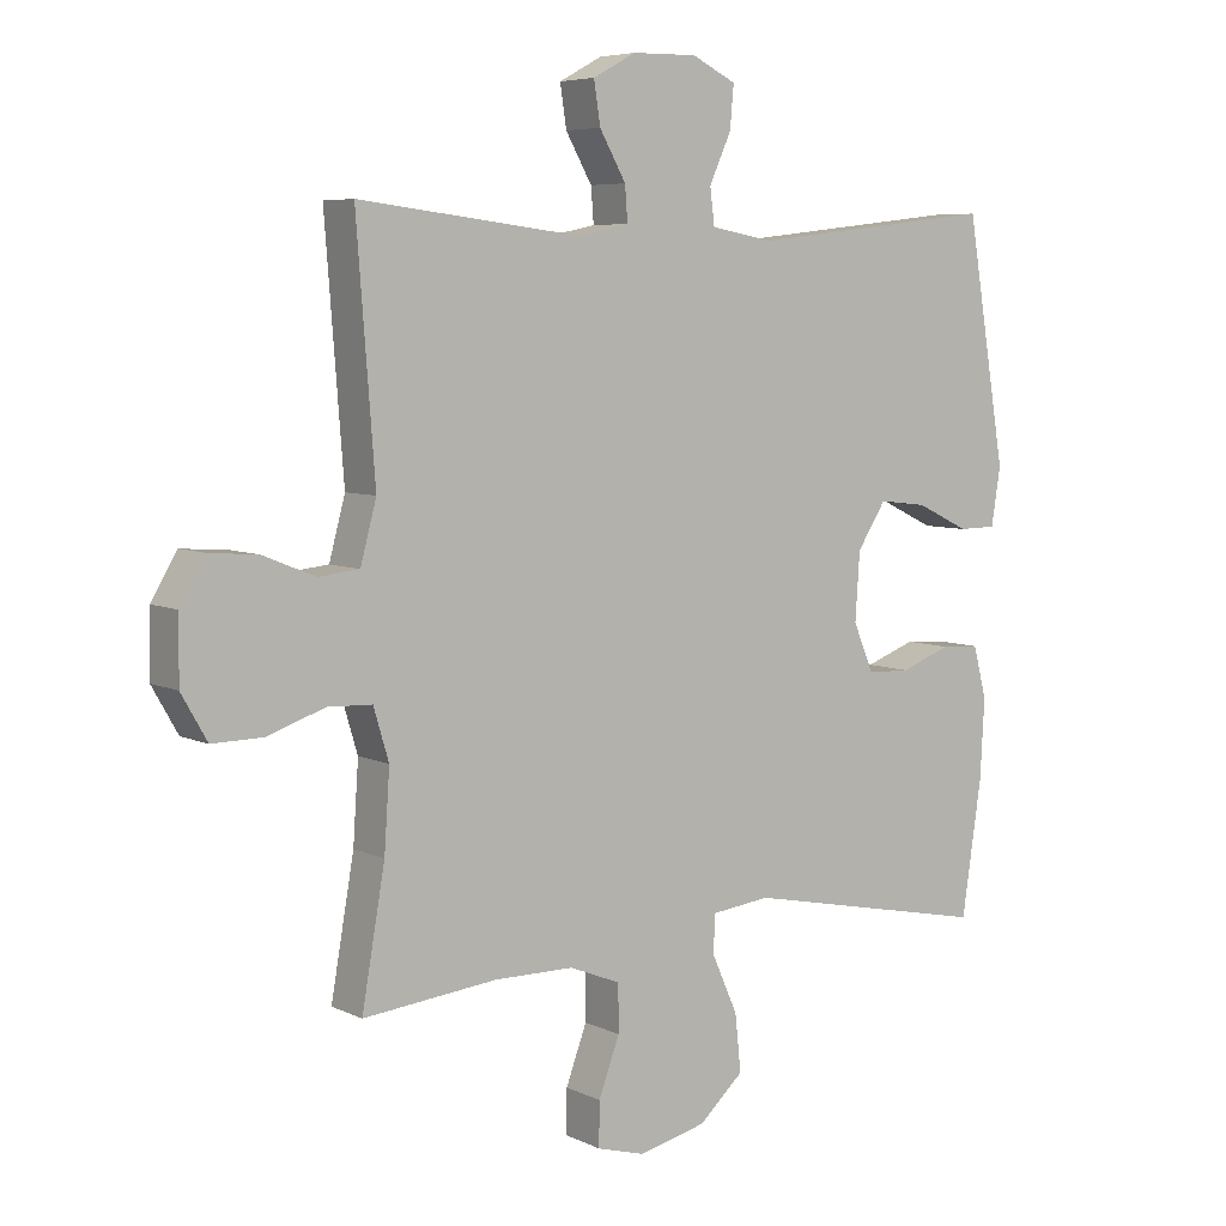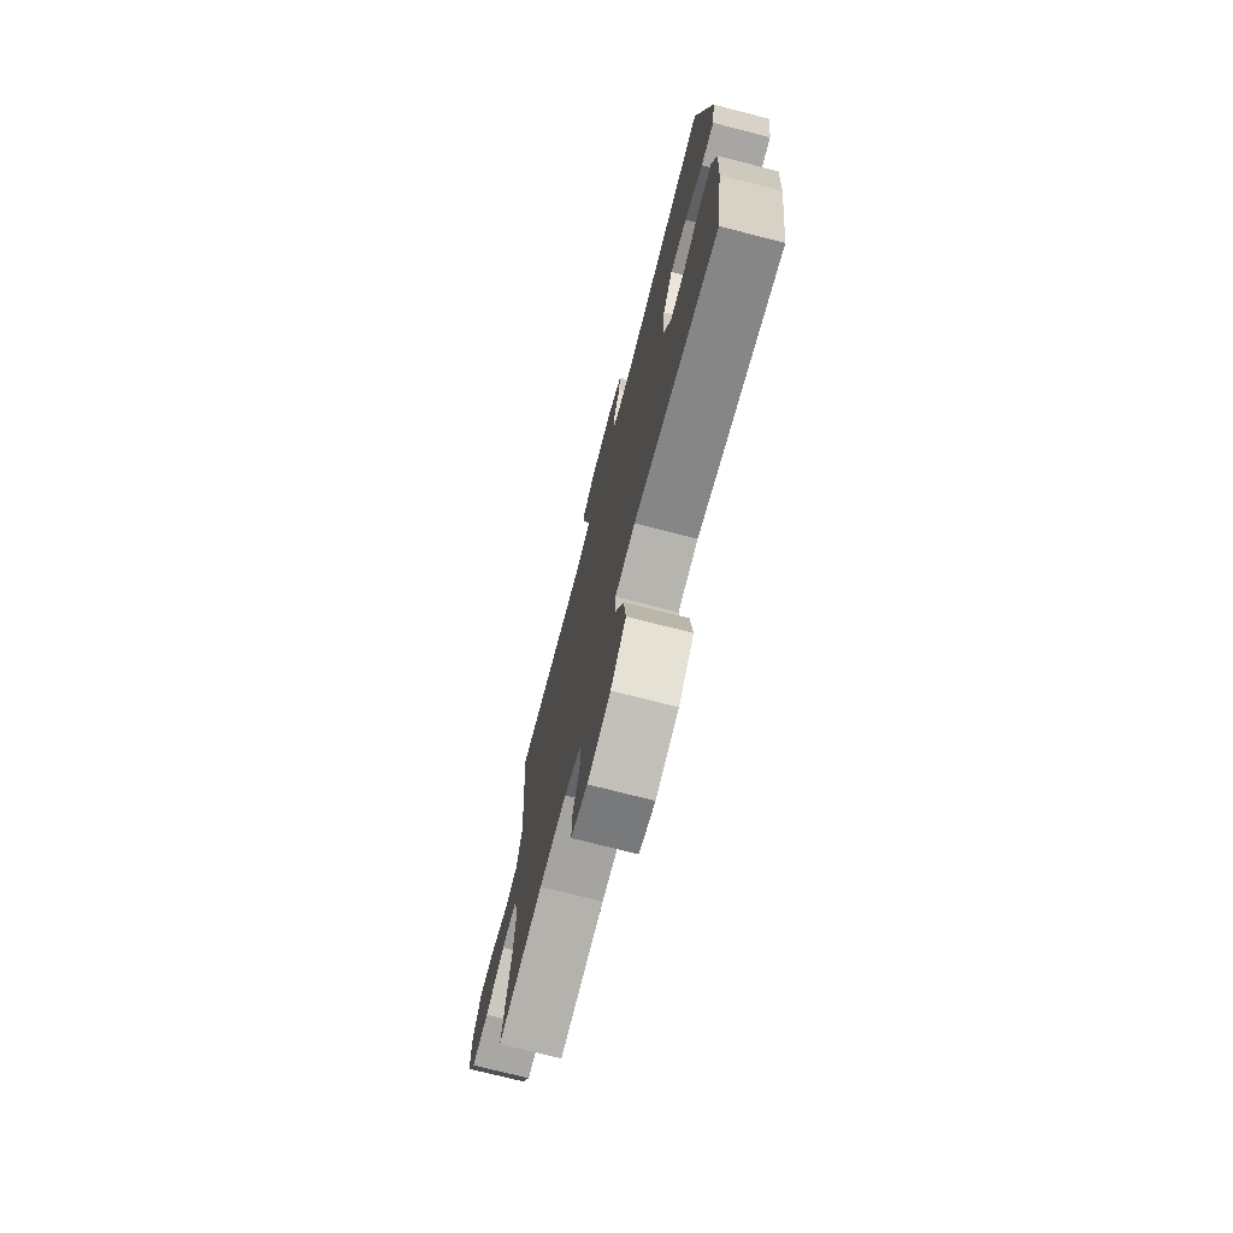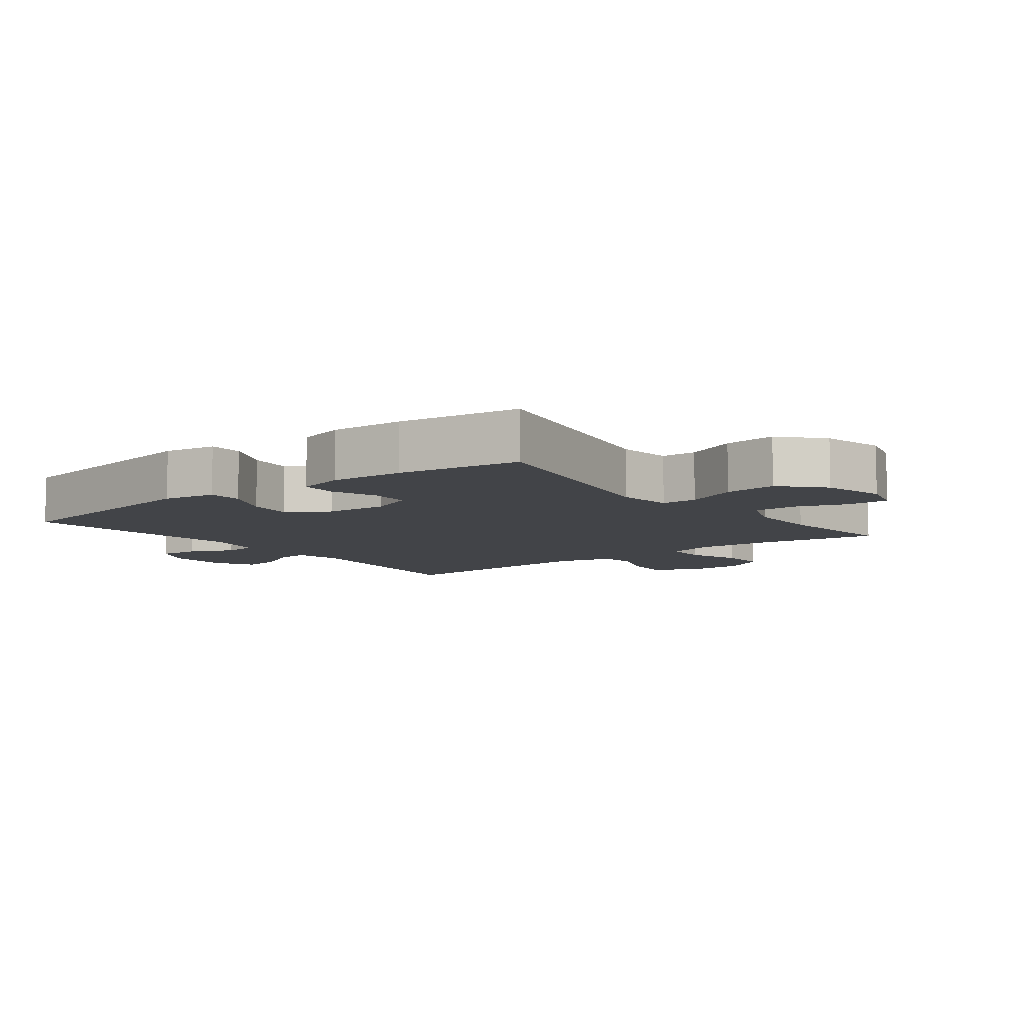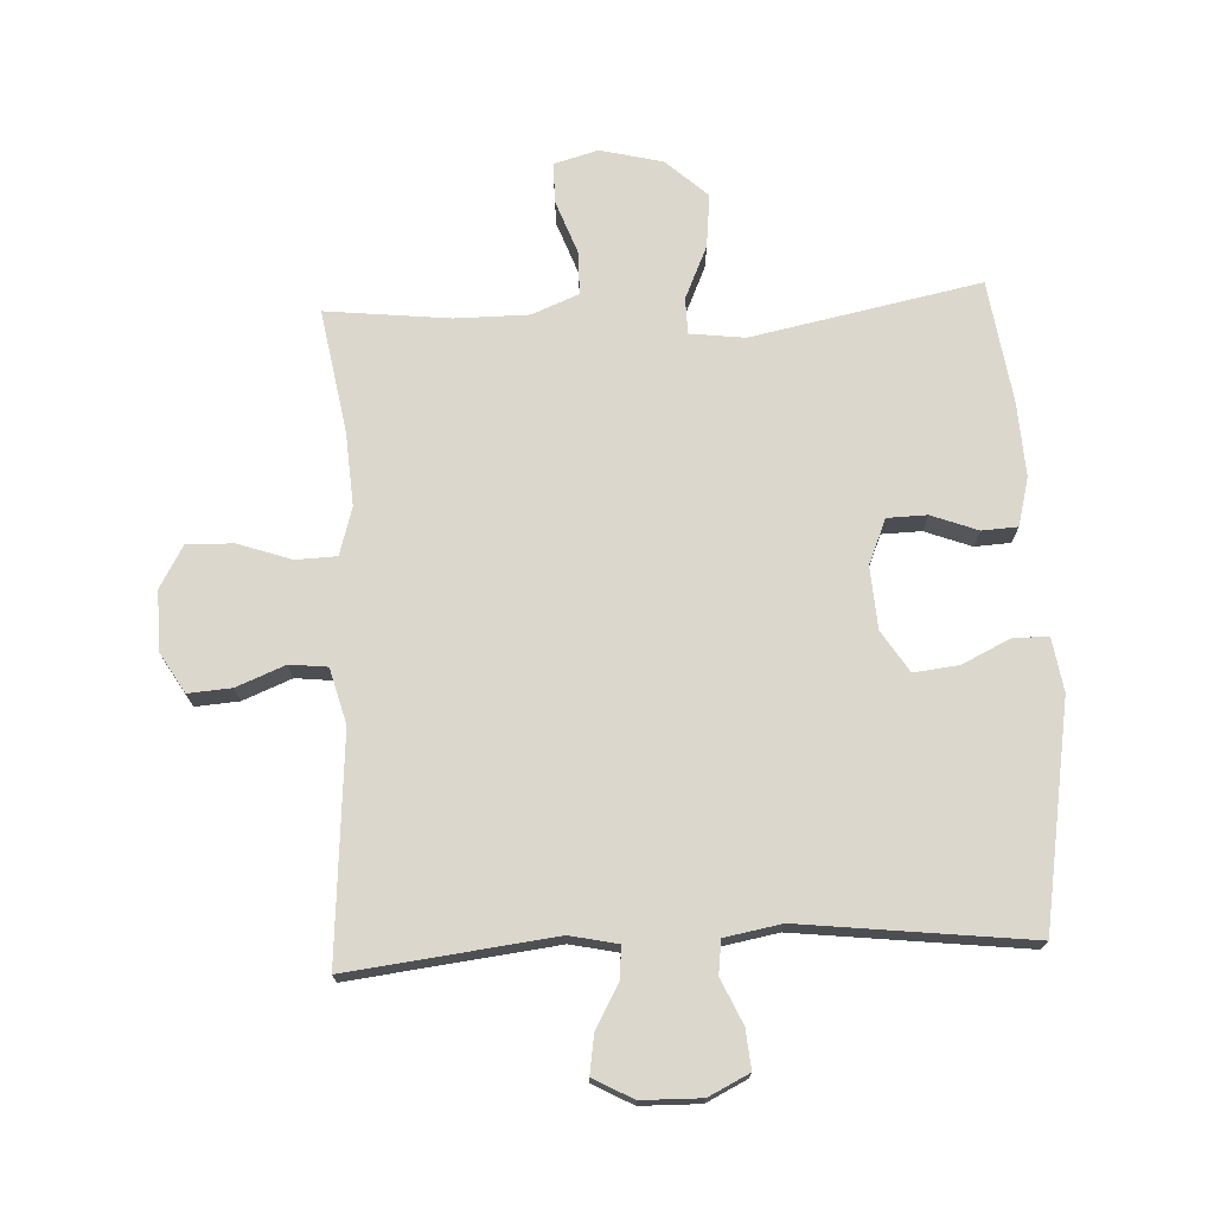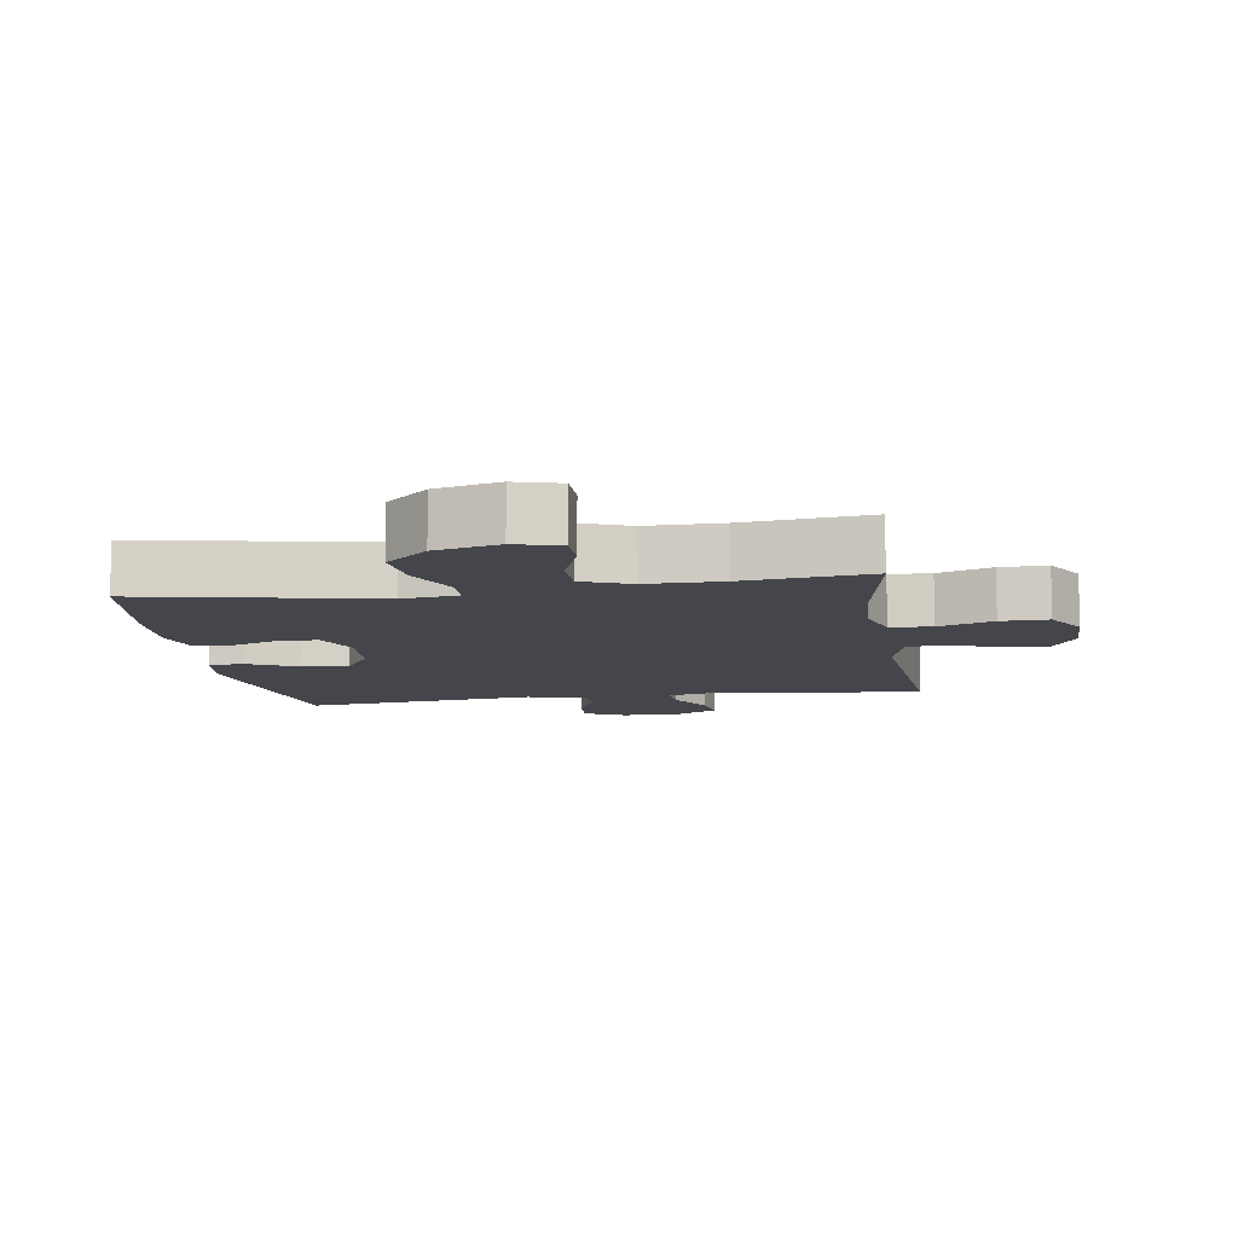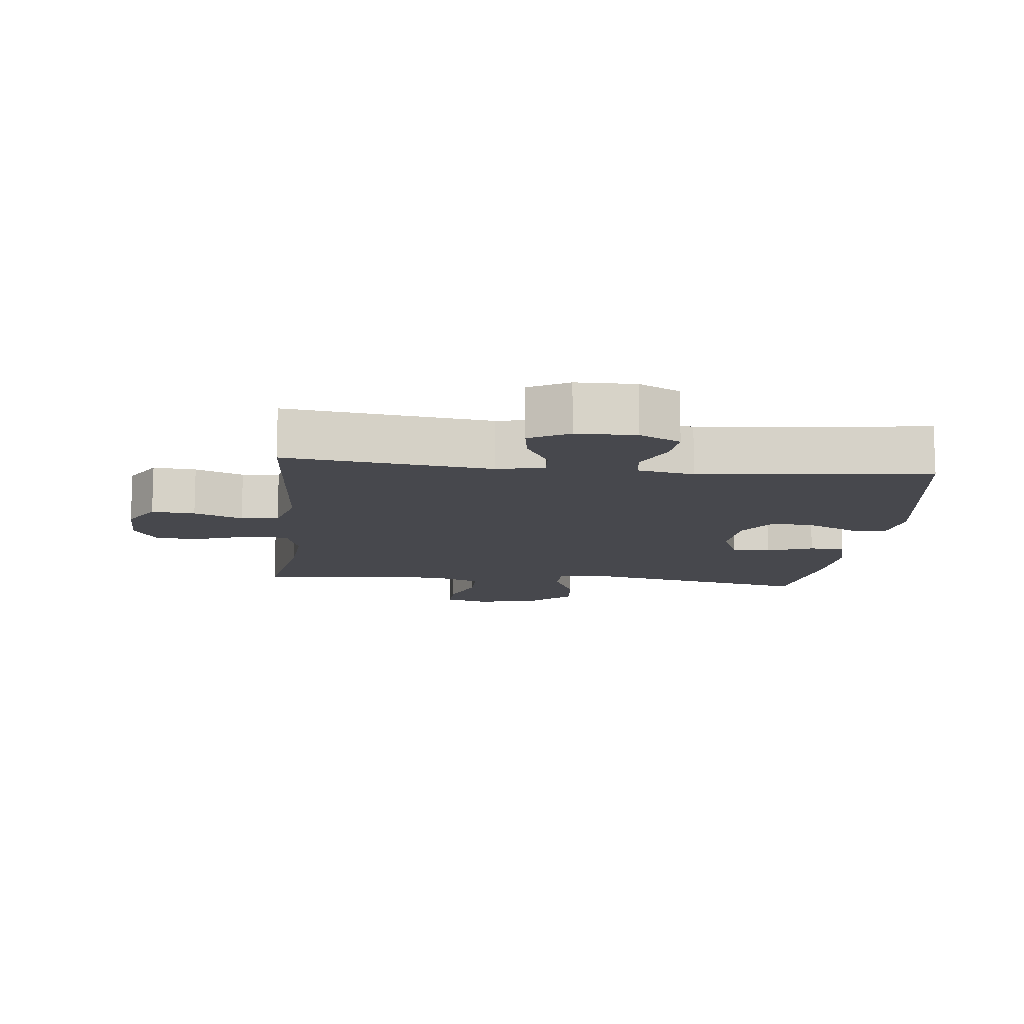
<metadata>
{"format":"obj","ext":"obj","renderer":"f3d","projection":"perspective","resolution":1024,"background":"white","views":[{"elev":6.2,"azim":-35.8,"up":"+Z"},{"elev":-73.4,"azim":75.6,"up":"+Z"},{"elev":-8.1,"azim":127.8,"up":"+Y"},{"elev":73.1,"azim":-2.7,"up":"+Y"},{"elev":-10.1,"azim":-171.1,"up":"+Y"},{"elev":-11.9,"azim":-6.3,"up":"+Y"}]}
</metadata>
<code>
o path9132
v -0.2747 0.0375 -0.4736
v -0.1573 0.0375 -0.4741
v -0.08231 0.0375 -0.5042
v -0.08182 0.0375 -0.5736
v -0.1128 0.0375 -0.6575
v -0.1134 0.0375 -0.7226
v -0.04283 0.0375 -0.7425
v 0.05691 0.0375 -0.7183
v 0.1229 0.0375 -0.6583
v 0.1139 0.0375 -0.5738
v 0.07617 0.0375 -0.4892
v 0.07756 0.0375 -0.4321
v 0.165 0.0375 -0.4215
v 0.5296 0.0375 -0.4948
v 0.5586 0.0375 -0.2977
v 0.5651 0.0375 -0.18
v 0.5451 0.0375 -0.1037
v 0.4881 0.0375 -0.1005
v 0.4142 0.0375 -0.1283
v 0.3508 0.0375 -0.1265
v 0.3208 0.0375 -0.05508
v 0.3276 0.0375 0.04452
v 0.3698 0.0375 0.1104
v 0.4415 0.0375 0.102
v 0.5192 0.0375 0.06482
v 0.5748 0.0375 0.06567
v 0.5884 0.0375 0.1508
v 0.5296 0.0375 0.5069
v 0.1629 0.0375 0.4648
v 0.07232 0.0375 0.4815
v 0.06566 0.0375 0.5349
v 0.0979 0.0375 0.6061
v 0.1036 0.0375 0.6687
v 0.03833 0.0375 0.701
v -0.05698 0.0375 0.6995
v -0.1203 0.0375 0.6652
v -0.1108 0.0375 0.6034
v -0.07185 0.0375 0.5346
v -0.06797 0.0375 0.4833
v -0.144 0.0375 0.4672
v -0.4723 0.0375 0.5069
v -0.4453 0.0375 0.1502
v -0.4688 0.0375 0.06207
v -0.529 0.0375 0.05558
v -0.6067 0.0375 0.08686
v -0.676 0.0375 0.09204
v -0.7145 0.0375 0.02776
v -0.716 0.0375 -0.06724
v -0.6779 0.0375 -0.1337
v -0.6034 0.0375 -0.1323
v -0.518 0.0375 -0.1029
v -0.4528 0.0375 -0.1053
v -0.4302 0.0375 -0.181
v -0.4383 0.0375 -0.2983
v -0.4723 0.0375 -0.4948
v -0.2747 -0.0375 -0.4736
v -0.1573 -0.0375 -0.4741
v -0.08231 -0.0375 -0.5042
v -0.08182 -0.0375 -0.5736
v -0.1128 -0.0375 -0.6575
v -0.1134 -0.0375 -0.7226
v -0.04283 -0.0375 -0.7425
v 0.05691 -0.0375 -0.7183
v 0.1229 -0.0375 -0.6583
v 0.1139 -0.0375 -0.5738
v 0.07617 -0.0375 -0.4892
v 0.07756 -0.0375 -0.4321
v 0.165 -0.0375 -0.4215
v 0.5296 -0.0375 -0.4948
v 0.5586 -0.0375 -0.2977
v 0.5651 -0.0375 -0.18
v 0.5451 -0.0375 -0.1037
v 0.4881 -0.0375 -0.1005
v 0.4142 -0.0375 -0.1283
v 0.3508 -0.0375 -0.1265
v 0.3208 -0.0375 -0.05508
v 0.3276 -0.0375 0.04452
v 0.3698 -0.0375 0.1104
v 0.4415 -0.0375 0.102
v 0.5192 -0.0375 0.06482
v 0.5748 -0.0375 0.06567
v 0.5884 -0.0375 0.1508
v 0.5296 -0.0375 0.5069
v 0.1629 -0.0375 0.4648
v 0.07232 -0.0375 0.4815
v 0.06566 -0.0375 0.5349
v 0.0979 -0.0375 0.6061
v 0.1036 -0.0375 0.6687
v 0.03833 -0.0375 0.701
v -0.05698 -0.0375 0.6995
v -0.1203 -0.0375 0.6652
v -0.1108 -0.0375 0.6034
v -0.07185 -0.0375 0.5346
v -0.06797 -0.0375 0.4833
v -0.144 -0.0375 0.4672
v -0.4723 -0.0375 0.5069
v -0.4453 -0.0375 0.1502
v -0.4688 -0.0375 0.06207
v -0.529 -0.0375 0.05558
v -0.6067 -0.0375 0.08686
v -0.676 -0.0375 0.09204
v -0.7145 -0.0375 0.02776
v -0.716 -0.0375 -0.06724
v -0.6779 -0.0375 -0.1337
v -0.6034 -0.0375 -0.1323
v -0.518 -0.0375 -0.1029
v -0.4528 -0.0375 -0.1053
v -0.4302 -0.0375 -0.181
v -0.4383 -0.0375 -0.2983
v -0.4723 -0.0375 -0.4948
v -0.1134 0.0375 -0.7226
v -0.1134 0.0375 -0.7226
v -0.04283 0.0375 -0.7425
v 0.05691 0.0375 -0.7183
v -0.1128 0.0375 -0.6575
v 0.1229 0.0375 -0.6583
v 0.1139 0.0375 -0.5738
v -0.08182 0.0375 -0.5736
v 0.07617 0.0375 -0.4892
v -0.08231 0.0375 -0.5042
v -0.08231 0.0375 -0.5042
v -0.1573 0.0375 -0.4741
v 0.07756 0.0375 -0.4321
v 0.07756 0.0375 -0.4321
v -0.4723 0.0375 -0.4948
v -0.4723 0.0375 -0.4948
v -0.2747 0.0375 -0.4736
v 0.165 0.0375 -0.4215
v 0.5296 0.0375 -0.4948
v 0.5296 0.0375 -0.4948
v -0.4383 0.0375 -0.2983
v 0.5586 0.0375 -0.2977
v -0.4302 0.0375 -0.181
v 0.5651 0.0375 -0.18
v -0.4528 0.0375 -0.1053
v -0.4528 0.0375 -0.1053
v 0.5451 0.0375 -0.1037
v 0.5451 0.0375 -0.1037
v -0.716 0.0375 -0.06724
v -0.6779 0.0375 -0.1337
v -0.6779 0.0375 -0.1337
v -0.6034 0.0375 -0.1323
v -0.518 0.0375 -0.1029
v 0.4142 0.0375 -0.1283
v 0.3508 0.0375 -0.1265
v 0.3508 0.0375 -0.1265
v 0.4881 0.0375 -0.1005
v 0.3208 0.0375 -0.05508
v -0.7145 0.0375 0.02776
v 0.3276 0.0375 0.04452
v -0.676 0.0375 0.09204
v -0.676 0.0375 0.09204
v 0.3698 0.0375 0.1104
v 0.3698 0.0375 0.1104
v -0.6067 0.0375 0.08686
v -0.529 0.0375 0.05558
v -0.4688 0.0375 0.06207
v -0.4688 0.0375 0.06207
v -0.4453 0.0375 0.1502
v 0.4415 0.0375 0.102
v 0.5192 0.0375 0.06482
v 0.5748 0.0375 0.06567
v 0.5748 0.0375 0.06567
v 0.5884 0.0375 0.1508
v -0.4723 0.0375 0.5069
v -0.4723 0.0375 0.5069
v 0.1629 0.0375 0.4648
v 0.07232 0.0375 0.4815
v 0.07232 0.0375 0.4815
v -0.06797 0.0375 0.4833
v -0.06797 0.0375 0.4833
v -0.144 0.0375 0.4672
v 0.5296 0.0375 0.5069
v 0.5296 0.0375 0.5069
v 0.06566 0.0375 0.5349
v -0.07185 0.0375 0.5346
v -0.1108 0.0375 0.6034
v 0.0979 0.0375 0.6061
v -0.1203 0.0375 0.6652
v -0.1203 0.0375 0.6652
v 0.1036 0.0375 0.6687
v 0.1036 0.0375 0.6687
v -0.05698 0.0375 0.6995
v 0.03833 0.0375 0.701
v -0.1134 -0.0375 -0.7226
v -0.1134 -0.0375 -0.7226
v -0.04283 -0.0375 -0.7425
v 0.05691 -0.0375 -0.7183
v -0.1128 -0.0375 -0.6575
v 0.1229 -0.0375 -0.6583
v 0.1139 -0.0375 -0.5738
v -0.08182 -0.0375 -0.5736
v 0.07617 -0.0375 -0.4892
v -0.08231 -0.0375 -0.5042
v -0.08231 -0.0375 -0.5042
v -0.1573 -0.0375 -0.4741
v 0.07756 -0.0375 -0.4321
v 0.07756 -0.0375 -0.4321
v -0.4723 -0.0375 -0.4948
v -0.4723 -0.0375 -0.4948
v -0.2747 -0.0375 -0.4736
v 0.165 -0.0375 -0.4215
v 0.5296 -0.0375 -0.4948
v 0.5296 -0.0375 -0.4948
v -0.4383 -0.0375 -0.2983
v 0.5586 -0.0375 -0.2977
v -0.4302 -0.0375 -0.181
v 0.5651 -0.0375 -0.18
v -0.4528 -0.0375 -0.1053
v -0.4528 -0.0375 -0.1053
v 0.5451 -0.0375 -0.1037
v 0.5451 -0.0375 -0.1037
v -0.716 -0.0375 -0.06724
v -0.6779 -0.0375 -0.1337
v -0.6779 -0.0375 -0.1337
v -0.6034 -0.0375 -0.1323
v -0.518 -0.0375 -0.1029
v 0.4142 -0.0375 -0.1283
v 0.3508 -0.0375 -0.1265
v 0.3508 -0.0375 -0.1265
v 0.4881 -0.0375 -0.1005
v 0.3208 -0.0375 -0.05508
v -0.7145 -0.0375 0.02776
v 0.3276 -0.0375 0.04452
v -0.676 -0.0375 0.09204
v -0.676 -0.0375 0.09204
v 0.3698 -0.0375 0.1104
v 0.3698 -0.0375 0.1104
v -0.6067 -0.0375 0.08686
v -0.529 -0.0375 0.05558
v -0.4688 -0.0375 0.06207
v -0.4688 -0.0375 0.06207
v -0.4453 -0.0375 0.1502
v 0.4415 -0.0375 0.102
v 0.5192 -0.0375 0.06482
v 0.5748 -0.0375 0.06567
v 0.5748 -0.0375 0.06567
v 0.5884 -0.0375 0.1508
v -0.4723 -0.0375 0.5069
v -0.4723 -0.0375 0.5069
v 0.1629 -0.0375 0.4648
v 0.07232 -0.0375 0.4815
v 0.07232 -0.0375 0.4815
v -0.06797 -0.0375 0.4833
v -0.06797 -0.0375 0.4833
v -0.144 -0.0375 0.4672
v 0.5296 -0.0375 0.5069
v 0.5296 -0.0375 0.5069
v 0.06566 -0.0375 0.5349
v -0.07185 -0.0375 0.5346
v -0.1108 -0.0375 0.6034
v 0.0979 -0.0375 0.6061
v -0.1203 -0.0375 0.6652
v -0.1203 -0.0375 0.6652
v 0.1036 -0.0375 0.6687
v 0.1036 -0.0375 0.6687
v -0.05698 -0.0375 0.6995
v 0.03833 -0.0375 0.701
f 227 234 247
f 189 188 192
f 233 222 224
f 201 205 199
f 185 187 189
f 229 213 216
f 193 192 191
f 246 224 244
f 258 252 255
f 241 227 247
f 207 196 197
f 238 234 235
f 217 230 216
f 244 249 250
f 225 223 229
f 191 188 190
f 258 250 249
f 224 242 244
f 233 246 239
f 233 224 246
f 231 209 233
f 244 242 249
f 209 222 233
f 224 241 242
f 250 257 251
f 197 202 222
f 251 257 253
f 238 235 236
f 223 213 229
f 230 217 231
f 224 227 241
f 247 234 238
f 206 202 203
f 249 252 258
f 208 218 206
f 187 188 189
f 194 193 197
f 194 197 196
f 221 208 211
f 192 193 194
f 219 206 218
f 207 197 222
f 214 216 213
f 191 192 188
f 217 209 231
f 206 219 202
f 229 216 230
f 218 208 221
f 222 202 219
f 257 250 258
f 196 207 201
f 205 201 207
f 207 222 209
f 112 7 62 186
f 7 8 63 62
f 5 6 61 60
f 8 9 64 63
f 9 10 65 64
f 4 5 60 59
f 10 11 66 65
f 121 4 59 195
f 2 3 58 57
f 11 124 198 66
f 126 1 56 200
f 1 2 57 56
f 13 130 204 68
f 12 13 68 67
f 54 55 110 109
f 14 15 70 69
f 53 54 109 108
f 15 16 71 70
f 136 53 108 210
f 16 138 212 71
f 48 141 215 103
f 49 50 105 104
f 50 51 106 105
f 19 146 220 74
f 18 19 74 73
f 17 18 73 72
f 20 21 76 75
f 51 52 107 106
f 47 48 103 102
f 21 22 77 76
f 152 47 102 226
f 22 154 228 77
f 45 46 101 100
f 44 45 100 99
f 158 44 99 232
f 42 43 98 97
f 24 25 80 79
f 25 163 237 80
f 26 27 82 81
f 23 24 79 78
f 166 42 97 240
f 29 169 243 84
f 171 40 95 245
f 174 29 84 248
f 27 28 83 82
f 30 31 86 85
f 38 39 94 93
f 40 41 96 95
f 37 38 93 92
f 31 32 87 86
f 180 37 92 254
f 32 182 256 87
f 35 36 91 90
f 34 35 90 89
f 33 34 89 88
f 153 173 160
f 115 118 114
f 159 150 148
f 127 125 131
f 111 115 113
f 155 142 139
f 119 117 118
f 172 170 150
f 184 181 178
f 167 173 153
f 133 123 122
f 164 161 160
f 143 142 156
f 170 176 175
f 151 155 149
f 117 116 114
f 184 175 176
f 150 170 168
f 159 165 172
f 159 172 150
f 157 159 135
f 170 175 168
f 135 159 148
f 150 168 167
f 176 177 183
f 123 148 128
f 177 179 183
f 164 162 161
f 149 155 139
f 156 157 143
f 150 167 153
f 173 164 160
f 132 129 128
f 175 184 178
f 134 132 144
f 113 115 114
f 120 123 119
f 120 122 123
f 147 137 134
f 118 120 119
f 145 144 132
f 133 148 123
f 140 139 142
f 117 114 118
f 143 157 135
f 132 128 145
f 155 156 142
f 144 147 134
f 148 145 128
f 183 184 176
f 122 127 133
f 131 133 127
f 133 135 148

</code>
